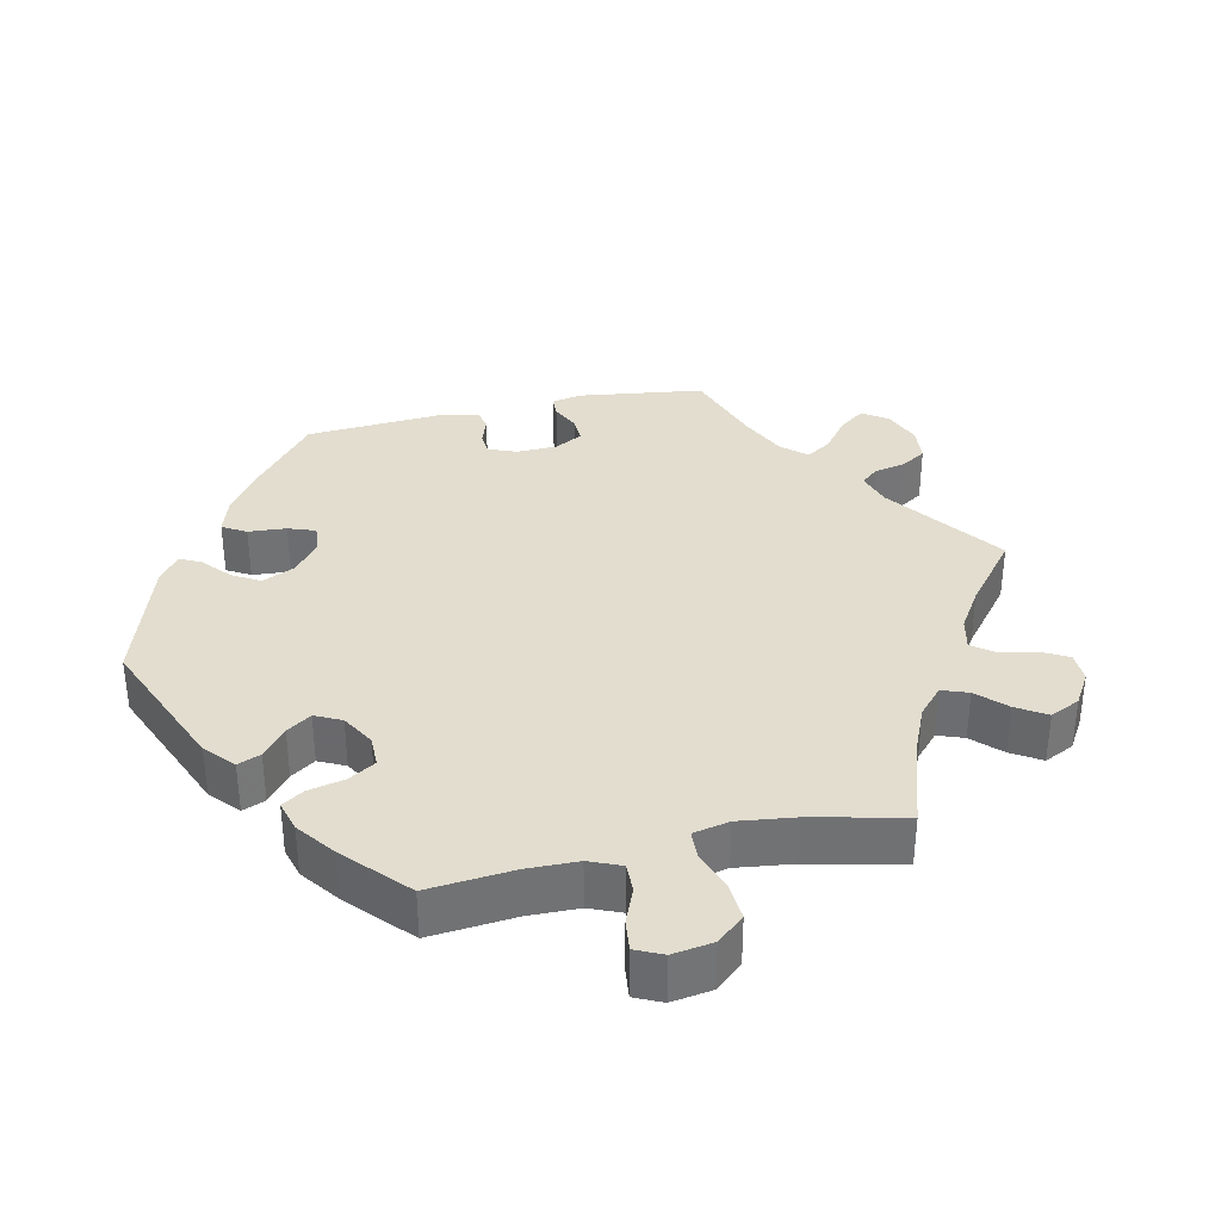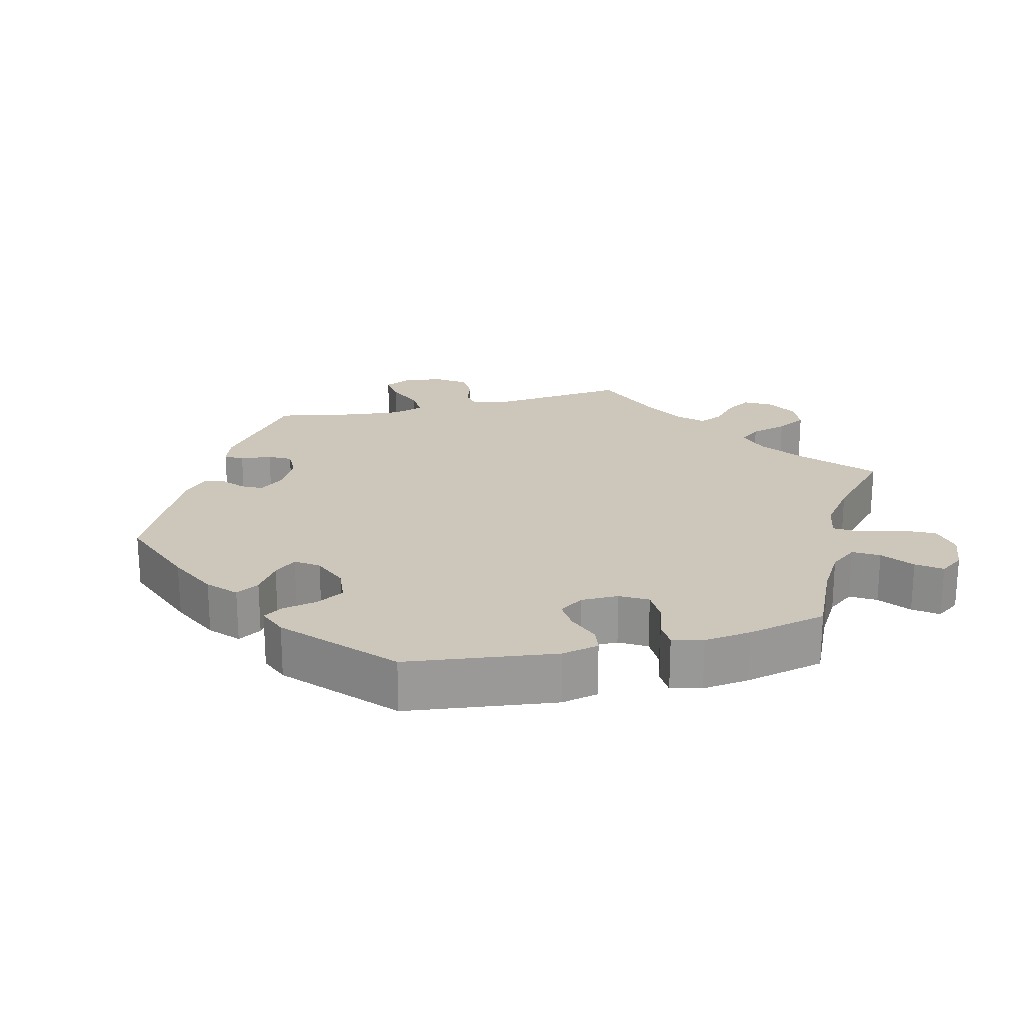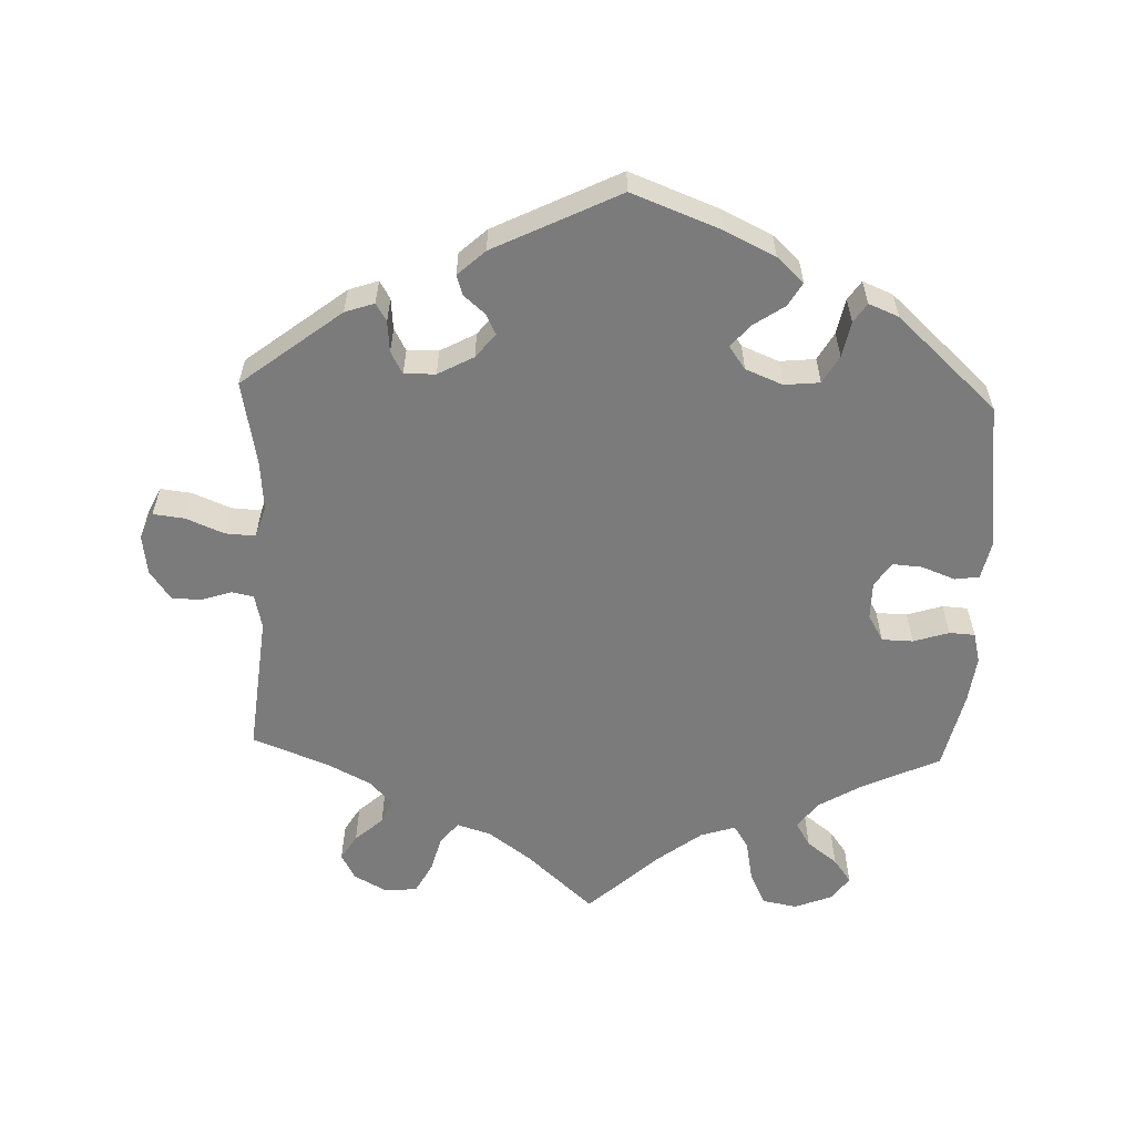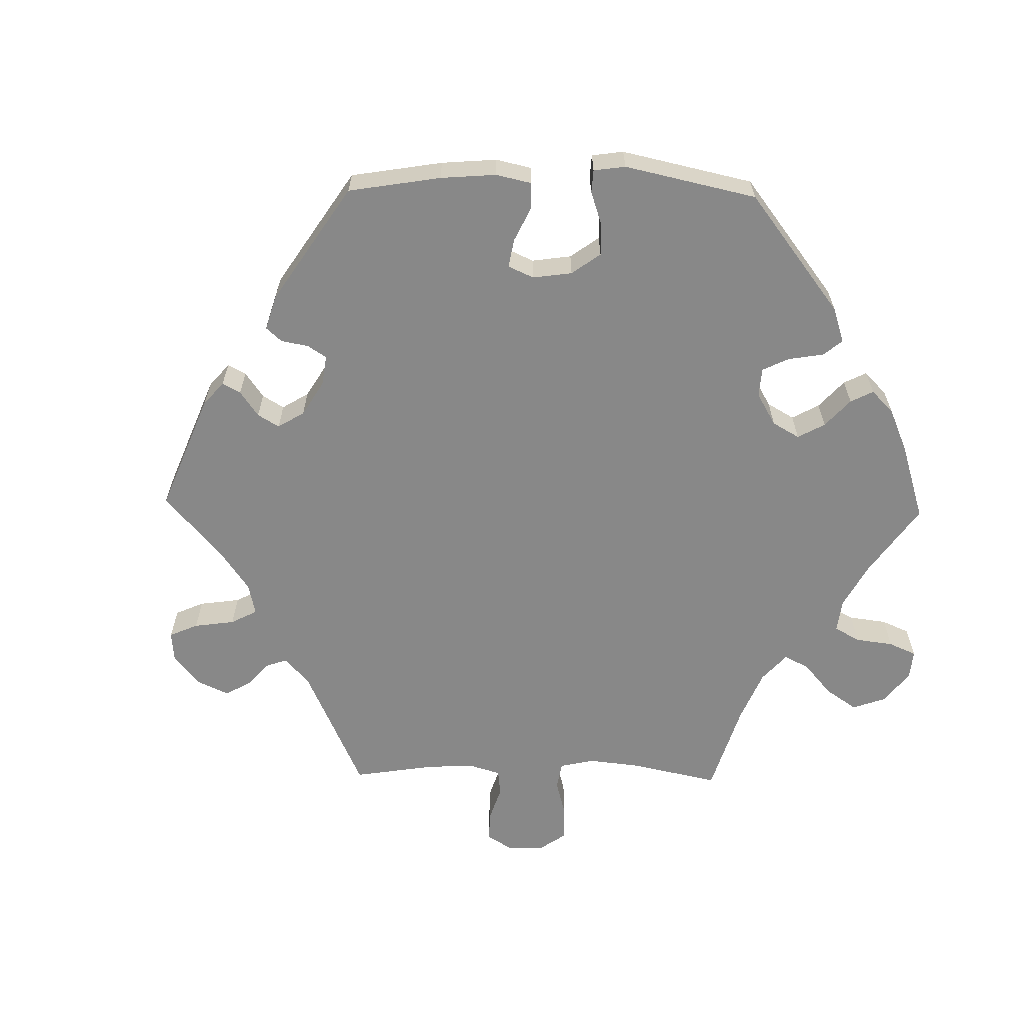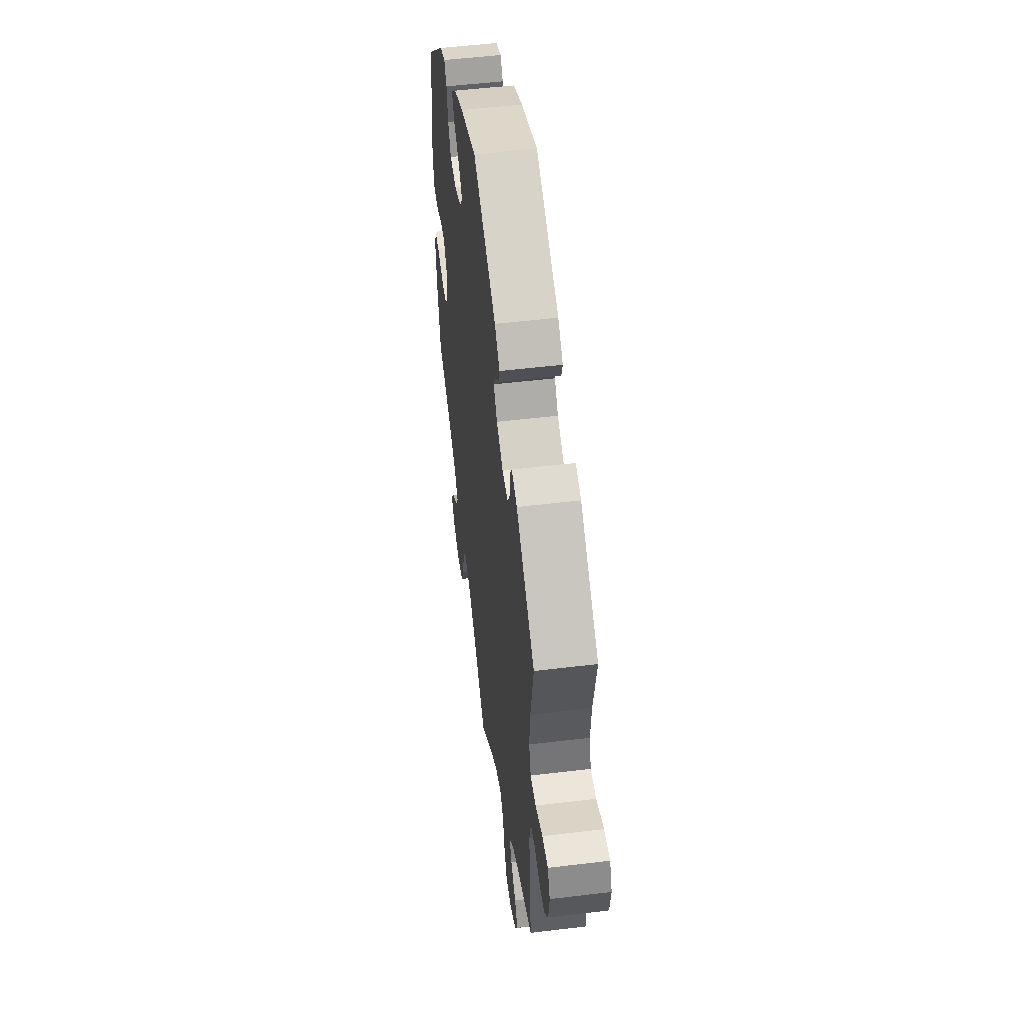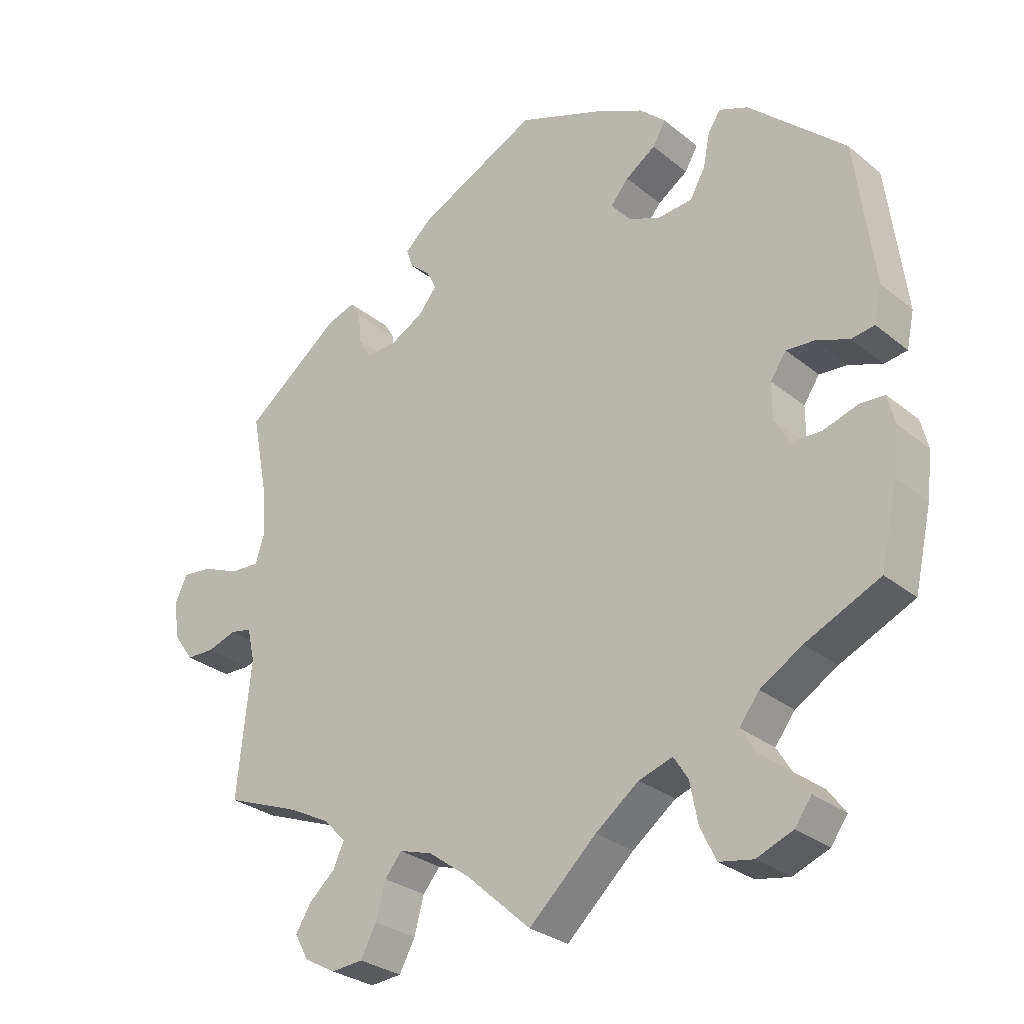
<metadata>
{"format":"obj","ext":"obj","renderer":"f3d","projection":"perspective","resolution":1024,"background":"white","views":[{"elev":34.9,"azim":137.4,"up":"+Y"},{"elev":21.5,"azim":75.9,"up":"+Y"},{"elev":-58.5,"azim":-2.2,"up":"+Y"},{"elev":-62.7,"azim":28.9,"up":"+Y"},{"elev":51.7,"azim":-97.5,"up":"+Z"},{"elev":-28.8,"azim":39.9,"up":"+Z"}]}
</metadata>
<code>
v -0.36 0.07 0.398
v -0.319 0.07 0.412
v -0.304 0.07 0.387
v -0.3 0.07 0.343
v -0.283 0.07 0.312
v -0.239 0.07 0.313
v -0.189 0.07 0.34
v -0.162 0.07 0.374
v -0.176 0.07 0.402
v -0.206 0.07 0.428
v -0.215 0.07 0.456
v -0.177 0.07 0.491
v -0.001 0.07 0.578
v 0.123 0.07 0.531
v 0.194 0.07 0.497
v 0.232 0.07 0.462
v 0.213 0.07 0.429
v 0.169 0.07 0.399
v 0.143 0.07 0.368
v 0.166 0.07 0.336
v 0.218 0.07 0.315
v 0.268 0.07 0.32
v 0.29 0.07 0.359
v 0.3 0.07 0.409
v 0.318 0.07 0.436
v 0.36 0.07 0.419
v 0.501 0.07 0.29
v 0.528 0.07 0.08
v 0.517 0.07 0.028
v 0.483 0.07 0.023
v 0.435 0.07 0.041
v 0.394 0.07 0.044
v 0.371 0.07 0.01
v 0.371 0.07 -0.043
v 0.393 0.07 -0.081
v 0.437 0.07 -0.082
v 0.487 0.07 -0.066
v 0.523 0.07 -0.068
v 0.534 0.07 -0.111
v 0.526 0.07 -0.177
v 0.501 0.07 -0.289
v 0.393 0.07 -0.339
v 0.332 0.07 -0.376
v 0.303 0.07 -0.414
v 0.324 0.07 -0.449
v 0.367 0.07 -0.482
v 0.392 0.07 -0.516
v 0.368 0.07 -0.55
v 0.315 0.07 -0.571
v 0.266 0.07 -0.562
v 0.243 0.07 -0.514
v 0.232 0.07 -0.456
v 0.211 0.07 -0.423
v 0.162 0.07 -0.439
v 0.099 0.07 -0.487
v 0.001 0.07 -0.578
v -0.093 0.07 -0.493
v -0.153 0.07 -0.449
v -0.201 0.07 -0.434
v -0.226 0.07 -0.464
v -0.24 0.07 -0.516
v -0.263 0.07 -0.559
v -0.309 0.07 -0.563
v -0.355 0.07 -0.538
v -0.375 0.07 -0.501
v -0.353 0.07 -0.465
v -0.314 0.07 -0.43
v -0.299 0.07 -0.396
v -0.331 0.07 -0.362
v -0.391 0.07 -0.331
v -0.5 0.07 -0.289
v -0.48 0.07 -0.092
v -0.491 0.07 -0.043
v -0.522 0.07 -0.037
v -0.565 0.07 -0.051
v -0.606 0.07 -0.05
v -0.635 0.07 -0.009
v -0.643 0.07 0.047
v -0.625 0.07 0.085
v -0.581 0.07 0.08
v -0.527 0.07 0.058
v -0.485 0.07 0.056
v -0.471 0.07 0.1
v -0.477 0.07 0.17
v -0.5 0.07 0.289
v -0.36 0 0.398
v -0.319 0 0.412
v -0.304 0 0.387
v -0.3 0 0.343
v -0.283 0 0.312
v -0.239 0 0.313
v -0.189 0 0.34
v -0.162 0 0.374
v -0.176 0 0.402
v -0.206 0 0.428
v -0.215 0 0.456
v -0.177 0 0.491
v -0.001 0 0.578
v 0.123 0 0.531
v 0.194 0 0.497
v 0.232 0 0.462
v 0.213 0 0.429
v 0.169 0 0.399
v 0.143 0 0.368
v 0.166 0 0.336
v 0.218 0 0.315
v 0.268 0 0.32
v 0.29 0 0.359
v 0.3 0 0.409
v 0.318 0 0.436
v 0.36 0 0.419
v 0.501 0 0.29
v 0.528 0 0.08
v 0.517 0 0.028
v 0.483 0 0.023
v 0.435 0 0.041
v 0.394 0 0.044
v 0.371 0 0.01
v 0.371 0 -0.043
v 0.393 0 -0.081
v 0.437 0 -0.082
v 0.487 0 -0.066
v 0.523 0 -0.068
v 0.534 0 -0.111
v 0.526 0 -0.177
v 0.501 0 -0.289
v 0.393 0 -0.339
v 0.332 0 -0.376
v 0.303 0 -0.414
v 0.324 0 -0.449
v 0.367 0 -0.482
v 0.392 0 -0.516
v 0.368 0 -0.55
v 0.315 0 -0.571
v 0.266 0 -0.562
v 0.243 0 -0.514
v 0.232 0 -0.456
v 0.211 0 -0.423
v 0.162 0 -0.439
v 0.099 0 -0.487
v 0.001 0 -0.578
v -0.093 0 -0.493
v -0.153 0 -0.449
v -0.201 0 -0.434
v -0.226 0 -0.464
v -0.24 0 -0.516
v -0.263 0 -0.559
v -0.309 0 -0.563
v -0.355 0 -0.538
v -0.375 0 -0.501
v -0.353 0 -0.465
v -0.314 0 -0.43
v -0.299 0 -0.396
v -0.331 0 -0.362
v -0.391 0 -0.331
v -0.5 0 -0.289
v -0.48 0 -0.092
v -0.491 0 -0.043
v -0.522 0 -0.037
v -0.565 0 -0.051
v -0.606 0 -0.05
v -0.635 0 -0.009
v -0.643 0 0.047
v -0.625 0 0.085
v -0.581 0 0.08
v -0.527 0 0.058
v -0.485 0 0.056
v -0.471 0 0.1
v -0.477 0 0.17
v -0.5 0 0.289
f 84 85 1 2
f 83 84 2 3
f 82 83 3 4
f 78 79 80 81
f 78 81 82
f 77 78 82
f 74 75 76 77
f 73 74 77 82
f 72 73 82 4
f 70 71 72 4
f 64 65 66 67
f 64 67 68
f 63 64 68
f 60 61 62 63
f 59 60 63 68
f 58 59 68 69
f 55 56 57
f 54 55 57 58
f 53 54 58 69
f 49 50 51 52
f 49 52 53
f 48 49 53
f 45 46 47 48
f 44 45 48 53
f 43 44 53 69
f 39 40 41 42
f 36 37 38 39
f 35 36 39 42
f 34 35 42 43
f 28 29 30 31
f 28 31 32
f 27 28 32
f 26 27 32 33
f 23 24 25 26
f 22 23 26 33
f 15 16 17 18
f 15 18 19
f 14 15 19
f 13 14 19
f 12 13 19
f 9 10 11 12
f 8 9 12 19
f 7 8 19 20
f 69 70 4 5
f 43 69 5 6
f 21 22 33 34
f 20 21 34 43
f 6 7 20 43
f 87 86 170 169
f 88 87 169 168
f 89 88 168 167
f 166 165 164 163
f 167 166 163
f 167 163 162
f 162 161 160 159
f 167 162 159 158
f 89 167 158 157
f 89 157 156 155
f 152 151 150 149
f 153 152 149
f 153 149 148
f 148 147 146 145
f 153 148 145 144
f 154 153 144 143
f 142 141 140
f 143 142 140 139
f 154 143 139 138
f 137 136 135 134
f 138 137 134
f 138 134 133
f 133 132 131 130
f 138 133 130 129
f 154 138 129 128
f 127 126 125 124
f 124 123 122 121
f 127 124 121 120
f 128 127 120 119
f 116 115 114 113
f 117 116 113
f 117 113 112
f 118 117 112 111
f 111 110 109 108
f 118 111 108 107
f 103 102 101 100
f 104 103 100
f 104 100 99
f 104 99 98
f 104 98 97
f 97 96 95 94
f 104 97 94 93
f 105 104 93 92
f 90 89 155 154
f 91 90 154 128
f 119 118 107 106
f 128 119 106 105
f 128 105 92 91
f 1 86 87 2
f 2 87 88 3
f 3 88 89 4
f 4 89 90 5
f 5 90 91 6
f 6 91 92 7
f 7 92 93 8
f 8 93 94 9
f 9 94 95 10
f 10 95 96 11
f 11 96 97 12
f 12 97 98 13
f 13 98 99 14
f 14 99 100 15
f 15 100 101 16
f 16 101 102 17
f 17 102 103 18
f 18 103 104 19
f 19 104 105 20
f 20 105 106 21
f 21 106 107 22
f 22 107 108 23
f 23 108 109 24
f 24 109 110 25
f 25 110 111 26
f 26 111 112 27
f 27 112 113 28
f 28 113 114 29
f 29 114 115 30
f 30 115 116 31
f 31 116 117 32
f 32 117 118 33
f 33 118 119 34
f 34 119 120 35
f 35 120 121 36
f 36 121 122 37
f 37 122 123 38
f 38 123 124 39
f 39 124 125 40
f 40 125 126 41
f 41 126 127 42
f 42 127 128 43
f 43 128 129 44
f 44 129 130 45
f 45 130 131 46
f 46 131 132 47
f 47 132 133 48
f 48 133 134 49
f 49 134 135 50
f 50 135 136 51
f 51 136 137 52
f 52 137 138 53
f 53 138 139 54
f 54 139 140 55
f 55 140 141 56
f 56 141 142 57
f 57 142 143 58
f 58 143 144 59
f 59 144 145 60
f 60 145 146 61
f 61 146 147 62
f 62 147 148 63
f 63 148 149 64
f 64 149 150 65
f 65 150 151 66
f 66 151 152 67
f 67 152 153 68
f 68 153 154 69
f 69 154 155 70
f 70 155 156 71
f 71 156 157 72
f 72 157 158 73
f 73 158 159 74
f 74 159 160 75
f 75 160 161 76
f 76 161 162 77
f 77 162 163 78
f 78 163 164 79
f 79 164 165 80
f 80 165 166 81
f 81 166 167 82
f 82 167 168 83
f 83 168 169 84
f 84 169 170 85
f 85 170 86 1

</code>
